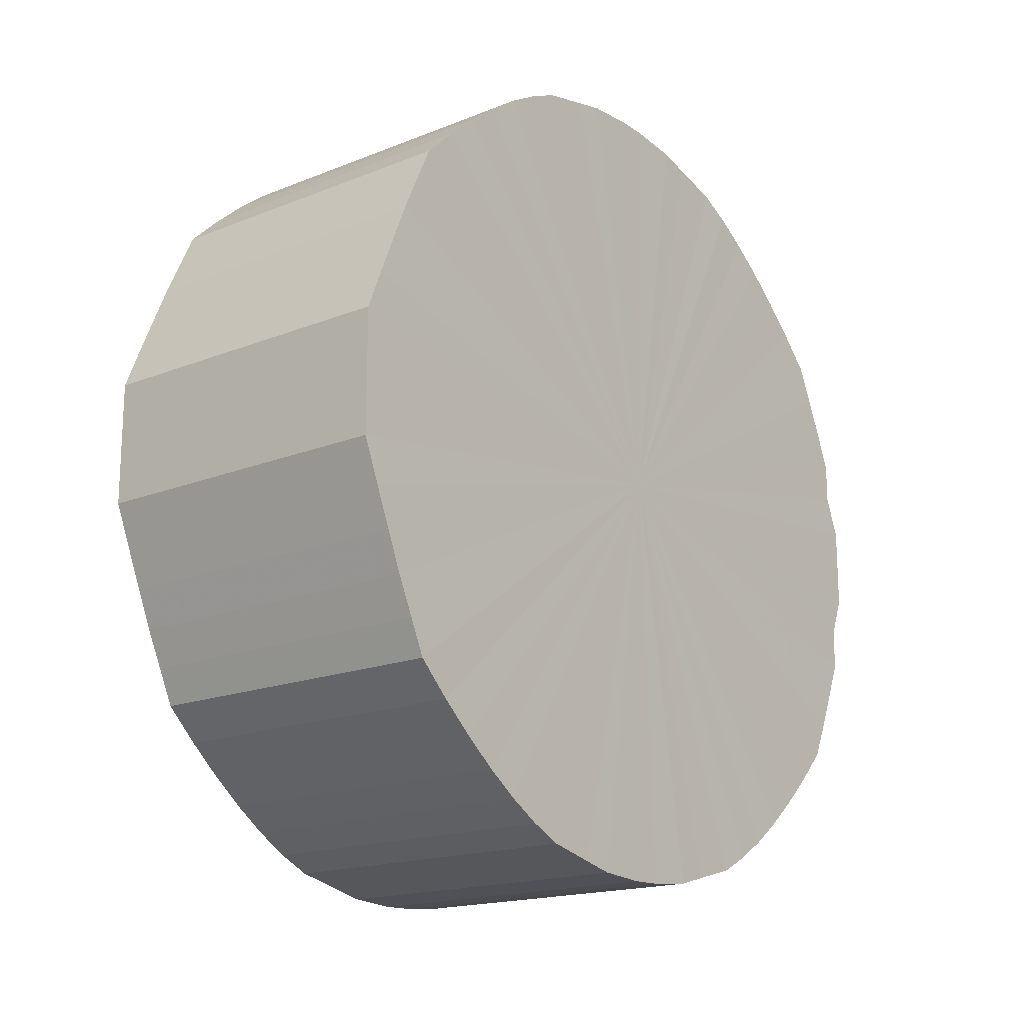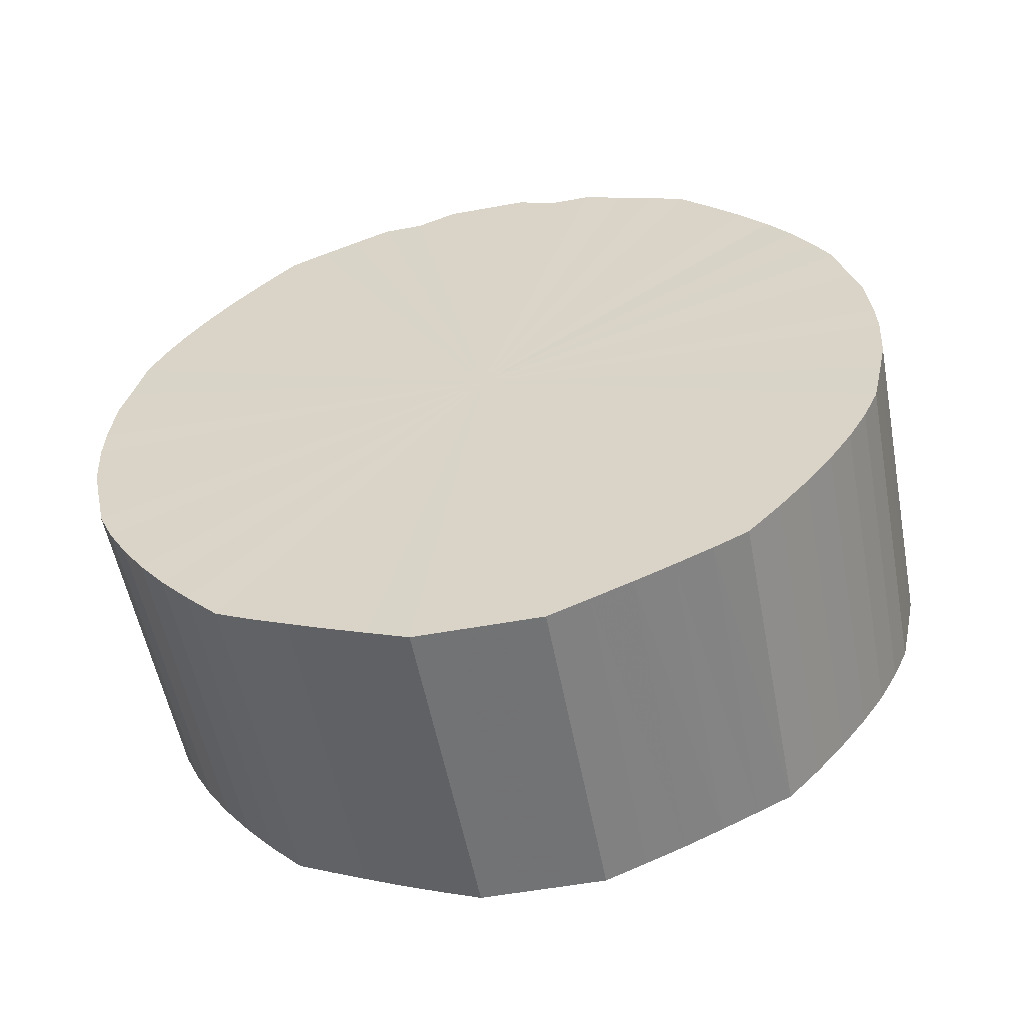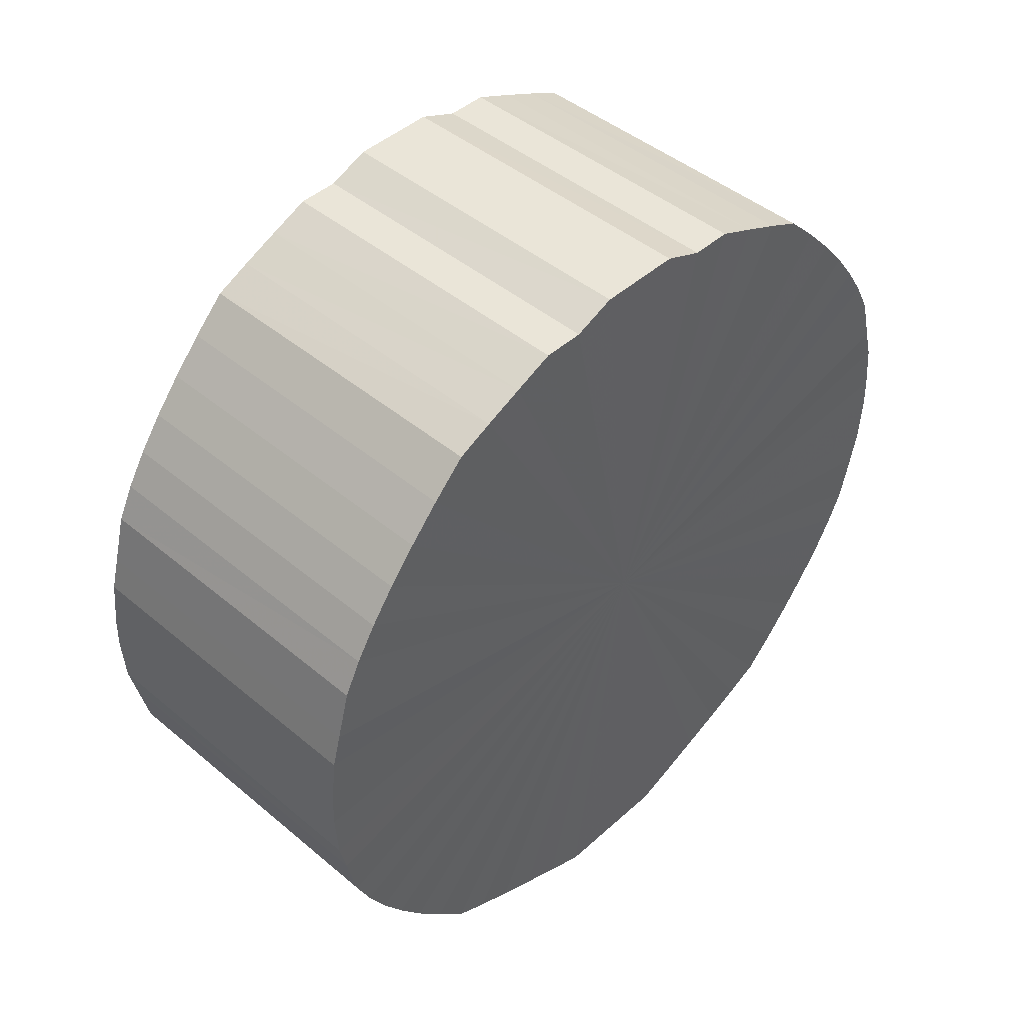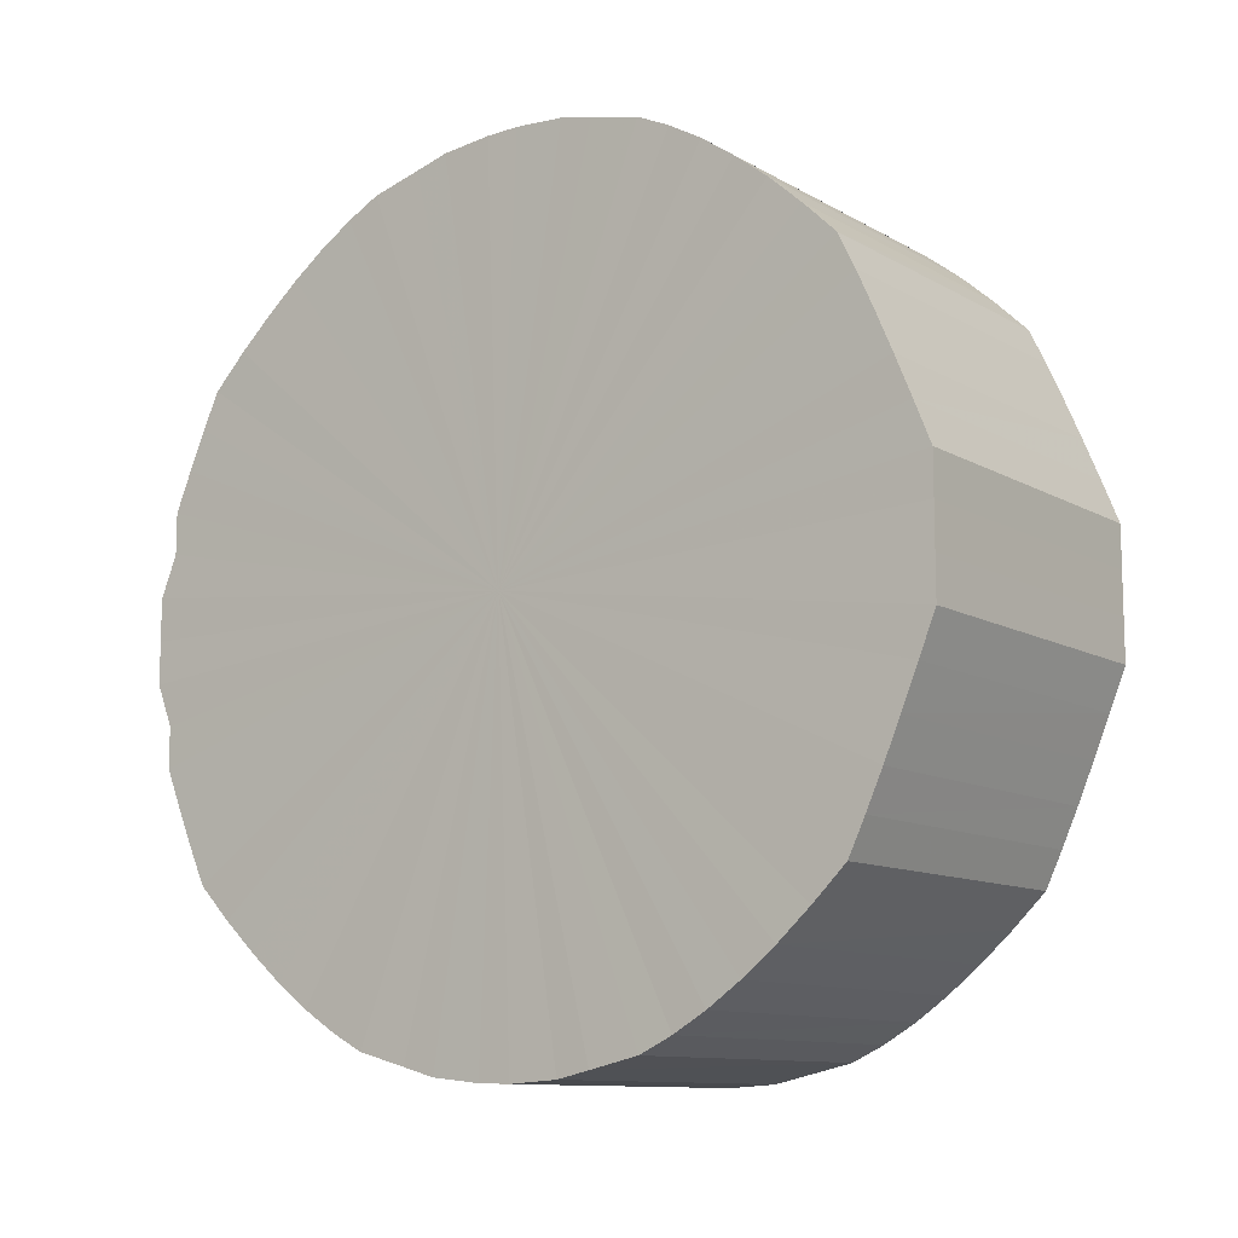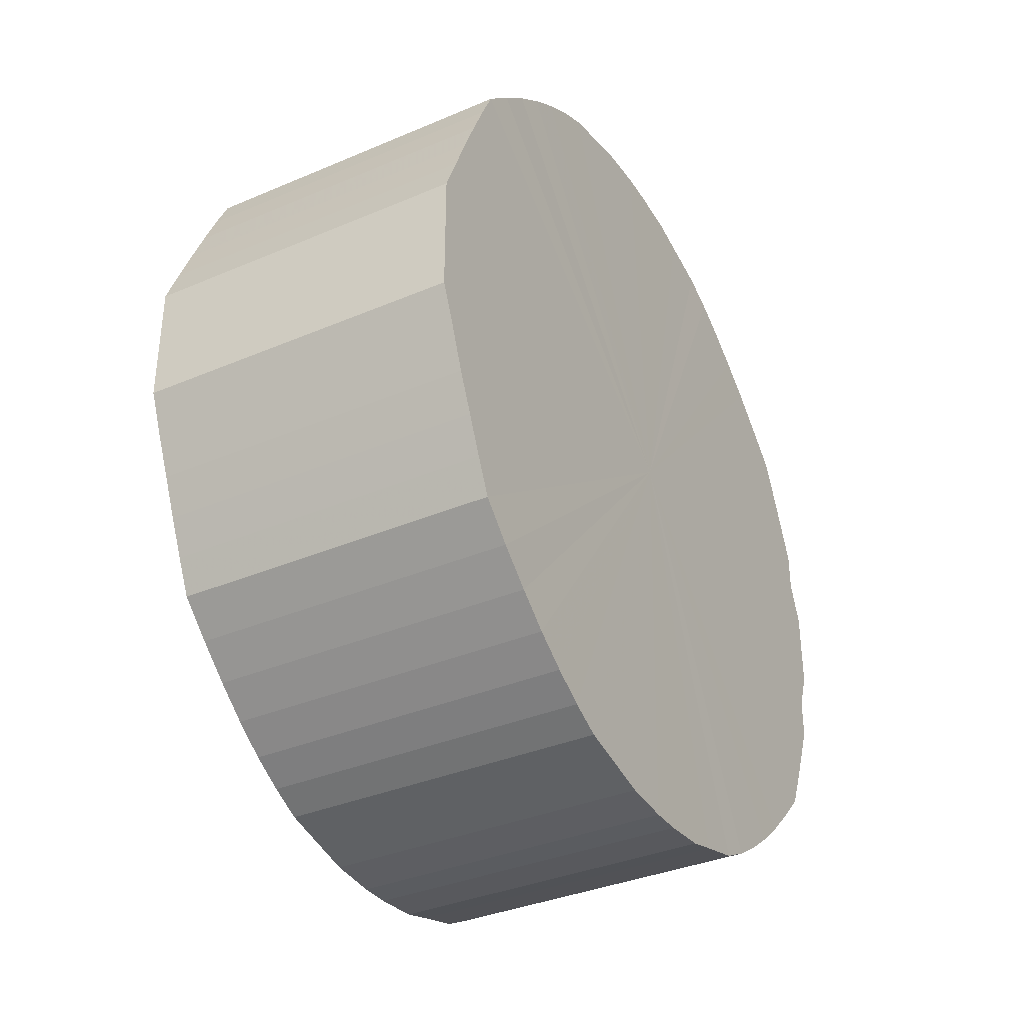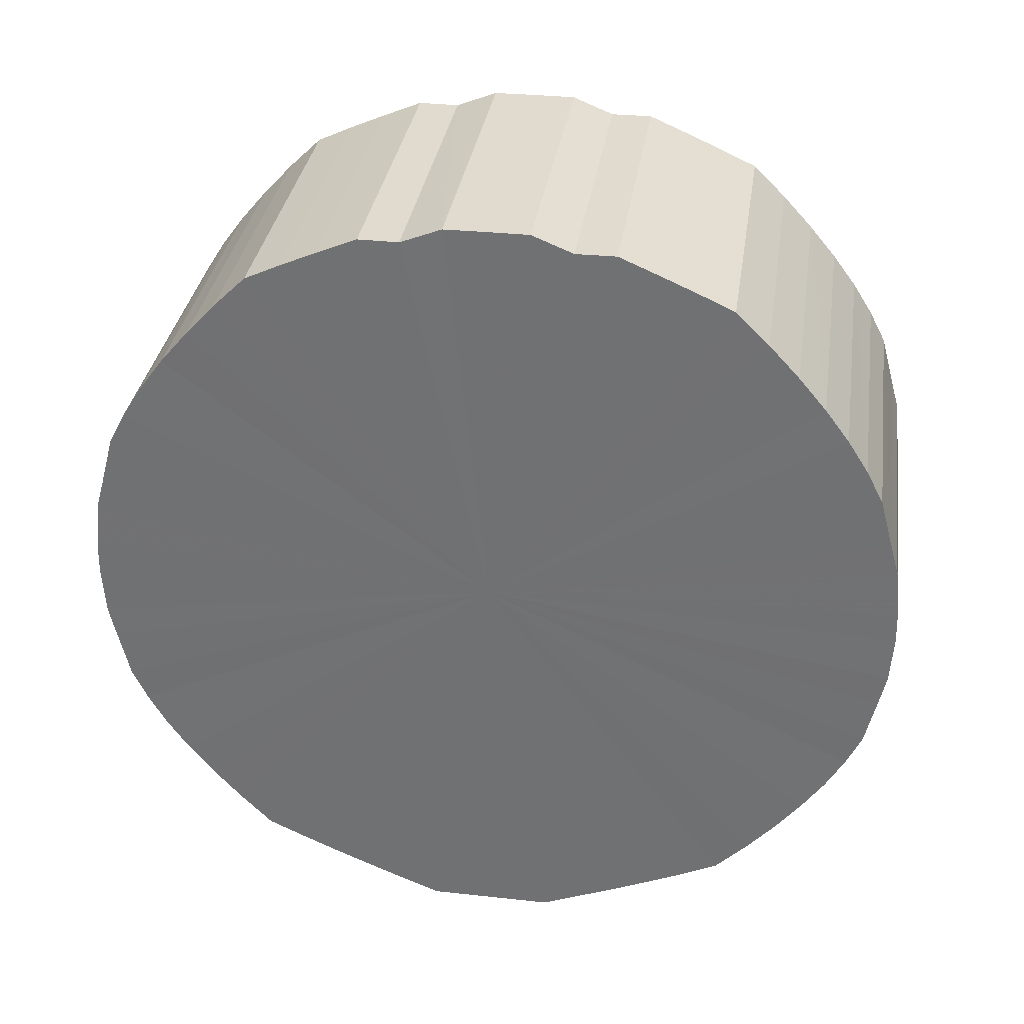
<metadata>
{"format":"obj","ext":"obj","renderer":"f3d","projection":"perspective","resolution":1024,"background":"white","views":[{"elev":-17.4,"azim":38.4,"up":"+Z"},{"elev":-55.7,"azim":100.8,"up":"+Y"},{"elev":45.1,"azim":44.0,"up":"+Y"},{"elev":-10.9,"azim":-53.8,"up":"+Z"},{"elev":-35.7,"azim":29.3,"up":"+Z"},{"elev":33.5,"azim":-81.6,"up":"+Y"}]}
</metadata>
<code>
o 23738
v 2242 1880 17.4
v 2242 1880 17.38
v 2242 1880 17.4
v 2242 1880 17.35
v 2242 1880 17.38
v 2242 1880 17.43
v 2242 1880 17.43
v 2242 1880 17.33
v 2242 1880 17.35
v 2242 1880 17.45
v 2242 1880 17.45
v 2242 1880 17.31
v 2242 1880 17.33
v 2242 1880 17.48
v 2242 1880 17.48
v 2242 1880 17.28
v 2242 1880 17.31
v 2242 1880 17.5
v 2242 1880 17.5
v 2242 1880 17.26
v 2242 1880 17.28
v 2242 1880 17.53
v 2242 1880 17.53
v 2242 1880 17.24
v 2242 1880 17.26
v 2242 1880 17.55
v 2242 1880 17.55
v 2242 1880 17.22
v 2242 1880 17.24
v 2242 1880 17.57
v 2242 1880 17.57
v 2242 1880 17.21
v 2242 1880 17.22
v 2242 1880 17.59
v 2242 1880 17.59
v 2242 1880 17.19
v 2242 1880 17.21
v 2242 1880 17.6
v 2242 1880 17.6
v 2242 1880 17.18
v 2242 1880 17.19
v 2242 1880 17.62
v 2242 1880 17.62
v 2242 1880 17.17
v 2242 1880 17.18
v 2242 1880 17.63
v 2242 1880 17.63
v 2242 1880 17.16
v 2242 1880 17.17
v 2242 1880 17.64
v 2242 1880 17.64
v 2242 1880 17.15
v 2242 1880 17.16
v 2242 1880 17.65
v 2242 1880 17.65
v 2242 1880 17.15
v 2242 1880 17.15
v 2242 1880 17.65
v 2242 1880 17.65
v 2242 1880 17.15
v 2242 1880 17.15
v 2242 1880 17.66
v 2242 1880 17.66
v 2242 1880 17.15
v 2242 1880 17.15
v 2242 1880 17.66
v 2242 1880 17.66
v 2242 1880 17.16
v 2242 1880 17.15
v 2242 1880 17.66
v 2242 1880 17.66
v 2242 1880 17.16
v 2242 1880 17.16
v 2242 1880 17.65
v 2242 1880 17.65
v 2242 1880 17.17
v 2242 1880 17.16
v 2242 1880 17.64
v 2242 1880 17.64
v 2242 1880 17.18
v 2242 1880 17.17
v 2242 1880 17.64
v 2242 1880 17.64
v 2242 1880 17.2
v 2242 1880 17.18
v 2242 1880 17.62
v 2242 1880 17.62
v 2242 1880 17.21
v 2242 1880 17.2
v 2242 1880 17.61
v 2242 1880 17.61
v 2242 1880 17.23
v 2242 1880 17.21
v 2242 1880 17.59
v 2242 1880 17.59
v 2242 1880 17.25
v 2242 1880 17.23
v 2242 1880 17.58
v 2242 1880 17.58
v 2242 1880 17.27
v 2242 1880 17.25
v 2242 1880 17.56
v 2242 1880 17.56
v 2242 1880 17.29
v 2242 1880 17.27
v 2242 1880 17.54
v 2242 1880 17.54
v 2242 1880 17.32
v 2242 1880 17.29
v 2242 1880 17.51
v 2242 1880 17.51
v 2242 1880 17.34
v 2242 1880 17.32
v 2242 1880 17.49
v 2242 1880 17.49
v 2242 1880 17.37
v 2242 1880 17.34
v 2242 1880 17.47
v 2242 1880 17.47
v 2242 1880 17.39
v 2242 1880 17.37
v 2242 1880 17.44
v 2242 1880 17.44
v 2242 1880 17.42
v 2242 1880 17.39
v 2242 1880 17.42
v 2242 1880 17.4
v 2242 1880 17.38
v 2242 1880 17.38
v 2242 1880 17.35
v 2242 1880 17.35
v 2242 1880 17.43
v 2242 1880 17.4
v 2242 1880 17.45
v 2242 1880 17.43
v 2242 1880 17.33
v 2242 1880 17.33
v 2242 1880 17.48
v 2242 1880 17.45
v 2242 1880 17.5
v 2242 1880 17.48
v 2242 1880 17.31
v 2242 1880 17.31
v 2242 1880 17.53
v 2242 1880 17.5
v 2242 1880 17.55
v 2242 1880 17.53
v 2242 1880 17.28
v 2242 1880 17.28
v 2242 1880 17.57
v 2242 1880 17.55
v 2242 1880 17.59
v 2242 1880 17.57
v 2242 1880 17.26
v 2242 1880 17.26
v 2242 1880 17.6
v 2242 1880 17.59
v 2242 1880 17.62
v 2242 1880 17.6
v 2242 1880 17.24
v 2242 1880 17.24
v 2242 1880 17.63
v 2242 1880 17.62
v 2242 1880 17.64
v 2242 1880 17.63
v 2242 1880 17.22
v 2242 1880 17.22
v 2242 1880 17.65
v 2242 1880 17.64
v 2242 1880 17.65
v 2242 1880 17.65
v 2242 1880 17.21
v 2242 1880 17.21
v 2242 1880 17.66
v 2242 1880 17.65
v 2242 1880 17.66
v 2242 1880 17.66
v 2242 1880 17.19
v 2242 1880 17.19
v 2242 1880 17.66
v 2242 1880 17.66
v 2242 1880 17.65
v 2242 1880 17.66
v 2242 1880 17.18
v 2242 1880 17.18
v 2242 1880 17.64
v 2242 1880 17.65
v 2242 1880 17.64
v 2242 1880 17.64
v 2242 1880 17.17
v 2242 1880 17.17
v 2242 1880 17.62
v 2242 1880 17.64
v 2242 1880 17.61
v 2242 1880 17.62
v 2242 1880 17.16
v 2242 1880 17.16
v 2242 1880 17.59
v 2242 1880 17.61
v 2242 1880 17.58
v 2242 1880 17.59
v 2242 1880 17.15
v 2242 1880 17.15
v 2242 1880 17.56
v 2242 1880 17.58
v 2242 1880 17.54
v 2242 1880 17.56
v 2242 1880 17.15
v 2242 1880 17.15
v 2242 1880 17.51
v 2242 1880 17.54
v 2242 1880 17.49
v 2242 1880 17.51
v 2242 1880 17.15
v 2242 1880 17.15
v 2242 1880 17.47
v 2242 1880 17.49
v 2242 1880 17.44
v 2242 1880 17.47
v 2242 1880 17.15
v 2242 1880 17.15
v 2242 1880 17.42
v 2242 1880 17.44
v 2242 1880 17.39
v 2242 1880 17.42
v 2242 1880 17.16
v 2242 1880 17.16
v 2242 1880 17.37
v 2242 1880 17.39
v 2242 1880 17.34
v 2242 1880 17.37
v 2242 1880 17.16
v 2242 1880 17.16
v 2242 1880 17.32
v 2242 1880 17.34
v 2242 1880 17.29
v 2242 1880 17.32
v 2242 1880 17.17
v 2242 1880 17.17
v 2242 1880 17.27
v 2242 1880 17.29
v 2242 1880 17.25
v 2242 1880 17.27
v 2242 1880 17.18
v 2242 1880 17.18
v 2242 1880 17.23
v 2242 1880 17.25
v 2242 1880 17.21
v 2242 1880 17.23
v 2242 1880 17.2
v 2242 1880 17.2
v 2242 1880 17.21
v 2242 1880 17.4
v 2242 1880 17.38
v 2242 1880 17.4
v 2242 1880 17.35
v 2242 1880 17.43
v 2242 1880 17.33
v 2242 1880 17.45
v 2242 1880 17.31
v 2242 1880 17.48
v 2242 1880 17.28
v 2242 1880 17.5
v 2242 1880 17.26
v 2242 1880 17.53
v 2242 1880 17.24
v 2242 1880 17.55
v 2242 1880 17.22
v 2242 1880 17.57
v 2242 1880 17.21
v 2242 1880 17.59
v 2242 1880 17.19
v 2242 1880 17.6
v 2242 1880 17.18
v 2242 1880 17.62
v 2242 1880 17.17
v 2242 1880 17.63
v 2242 1880 17.16
v 2242 1880 17.64
v 2242 1880 17.15
v 2242 1880 17.65
v 2242 1880 17.15
v 2242 1880 17.65
v 2242 1880 17.15
v 2242 1880 17.66
v 2242 1880 17.15
v 2242 1880 17.66
v 2242 1880 17.16
v 2242 1880 17.66
v 2242 1880 17.16
v 2242 1880 17.65
v 2242 1880 17.17
v 2242 1880 17.64
v 2242 1880 17.18
v 2242 1880 17.64
v 2242 1880 17.2
v 2242 1880 17.62
v 2242 1880 17.21
v 2242 1880 17.61
v 2242 1880 17.23
v 2242 1880 17.59
v 2242 1880 17.25
v 2242 1880 17.58
v 2242 1880 17.27
v 2242 1880 17.56
v 2242 1880 17.29
v 2242 1880 17.54
v 2242 1880 17.32
v 2242 1880 17.51
v 2242 1880 17.34
v 2242 1880 17.49
v 2242 1880 17.37
v 2242 1880 17.47
v 2242 1880 17.39
v 2242 1880 17.44
v 2242 1880 17.42
v 2242 1880 17.4
v 2242 1880 17.4
v 2242 1880 17.38
v 2242 1880 17.43
v 2242 1880 17.35
v 2242 1880 17.45
v 2242 1880 17.33
v 2242 1880 17.48
v 2242 1880 17.31
v 2242 1880 17.5
v 2242 1880 17.28
v 2242 1880 17.53
v 2242 1880 17.26
v 2242 1880 17.55
v 2242 1880 17.24
v 2242 1880 17.57
v 2242 1880 17.22
v 2242 1880 17.59
v 2242 1880 17.21
v 2242 1880 17.6
v 2242 1880 17.19
v 2242 1880 17.62
v 2242 1880 17.18
v 2242 1880 17.63
v 2242 1880 17.17
v 2242 1880 17.64
v 2242 1880 17.16
v 2242 1880 17.65
v 2242 1880 17.15
v 2242 1880 17.65
v 2242 1880 17.15
v 2242 1880 17.66
v 2242 1880 17.15
v 2242 1880 17.66
v 2242 1880 17.15
v 2242 1880 17.66
v 2242 1880 17.16
v 2242 1880 17.65
v 2242 1880 17.16
v 2242 1880 17.64
v 2242 1880 17.17
v 2242 1880 17.64
v 2242 1880 17.18
v 2242 1880 17.62
v 2242 1880 17.2
v 2242 1880 17.61
v 2242 1880 17.21
v 2242 1880 17.59
v 2242 1880 17.23
v 2242 1880 17.58
v 2242 1880 17.25
v 2242 1880 17.56
v 2242 1880 17.27
v 2242 1880 17.54
v 2242 1880 17.29
v 2242 1880 17.51
v 2242 1880 17.32
v 2242 1880 17.49
v 2242 1880 17.34
v 2242 1880 17.47
v 2242 1880 17.37
v 2242 1880 17.44
v 2242 1880 17.39
v 2242 1880 17.42
f 1 2 3
f 2 4 5
f 6 1 7
f 4 8 9
f 10 6 11
f 8 12 13
f 14 10 15
f 12 16 17
f 18 14 19
f 16 20 21
f 22 18 23
f 20 24 25
f 26 22 27
f 24 28 29
f 30 26 31
f 28 32 33
f 34 30 35
f 32 36 37
f 38 34 39
f 36 40 41
f 42 38 43
f 40 44 45
f 46 42 47
f 44 48 49
f 50 46 51
f 48 52 53
f 54 50 55
f 52 56 57
f 58 54 59
f 56 60 61
f 62 58 63
f 60 64 65
f 66 62 67
f 64 68 69
f 70 66 71
f 68 72 73
f 74 70 75
f 72 76 77
f 78 74 79
f 76 80 81
f 82 78 83
f 80 84 85
f 86 82 87
f 84 88 89
f 90 86 91
f 88 92 93
f 94 90 95
f 92 96 97
f 98 94 99
f 96 100 101
f 102 98 103
f 100 104 105
f 106 102 107
f 104 108 109
f 110 106 111
f 108 112 113
f 114 110 115
f 112 116 117
f 118 114 119
f 116 120 121
f 122 118 123
f 120 124 125
f 124 122 126
f 127 128 129
f 129 130 131
f 132 133 127
f 134 135 132
f 131 136 137
f 138 139 134
f 140 141 138
f 137 142 143
f 144 145 140
f 146 147 144
f 143 148 149
f 150 151 146
f 152 153 150
f 149 154 155
f 156 157 152
f 158 159 156
f 155 160 161
f 162 163 158
f 164 165 162
f 161 166 167
f 168 169 164
f 170 171 168
f 167 172 173
f 174 175 170
f 176 177 174
f 173 178 179
f 180 181 176
f 182 183 180
f 179 184 185
f 186 187 182
f 188 189 186
f 185 190 191
f 192 193 188
f 194 195 192
f 191 196 197
f 198 199 194
f 200 201 198
f 197 202 203
f 204 205 200
f 206 207 204
f 203 208 209
f 210 211 206
f 212 213 210
f 209 214 215
f 216 217 212
f 218 219 216
f 215 220 221
f 222 223 218
f 224 225 222
f 221 226 227
f 228 229 224
f 230 231 228
f 227 232 233
f 234 235 230
f 236 237 234
f 233 238 239
f 240 241 236
f 242 243 240
f 239 244 245
f 246 247 242
f 248 249 246
f 245 250 251
f 251 252 248
f 253 254 255
f 253 256 254
f 253 255 257
f 253 258 256
f 253 257 259
f 253 260 258
f 253 259 261
f 253 262 260
f 253 261 263
f 253 264 262
f 253 263 265
f 253 266 264
f 253 265 267
f 253 268 266
f 253 267 269
f 253 270 268
f 253 269 271
f 253 272 270
f 253 271 273
f 253 274 272
f 253 273 275
f 253 276 274
f 253 275 277
f 253 278 276
f 253 277 279
f 253 280 278
f 253 279 281
f 253 282 280
f 253 281 283
f 253 284 282
f 253 283 285
f 253 286 284
f 253 285 287
f 253 288 286
f 253 287 289
f 253 290 288
f 253 289 291
f 253 292 290
f 253 291 293
f 253 294 292
f 253 293 295
f 253 296 294
f 253 295 297
f 253 298 296
f 253 297 299
f 253 300 298
f 253 299 301
f 253 302 300
f 253 301 303
f 253 304 302
f 253 303 305
f 253 306 304
f 253 305 307
f 253 308 306
f 253 307 309
f 253 310 308
f 253 309 311
f 253 312 310
f 253 311 313
f 253 314 312
f 253 313 315
f 253 316 314
f 253 315 316
f 317 318 319
f 317 320 318
f 317 319 321
f 317 322 320
f 317 321 323
f 317 324 322
f 317 323 325
f 317 326 324
f 317 325 327
f 317 328 326
f 317 327 329
f 317 330 328
f 317 329 331
f 317 332 330
f 317 331 333
f 317 334 332
f 317 333 335
f 317 336 334
f 317 335 337
f 317 338 336
f 317 337 339
f 317 340 338
f 317 339 341
f 317 342 340
f 317 341 343
f 317 344 342
f 317 343 345
f 317 346 344
f 317 345 347
f 317 348 346
f 317 347 349
f 317 350 348
f 317 349 351
f 317 352 350
f 317 351 353
f 317 354 352
f 317 353 355
f 317 356 354
f 317 355 357
f 317 358 356
f 317 357 359
f 317 360 358
f 317 359 361
f 317 362 360
f 317 361 363
f 317 364 362
f 317 363 365
f 317 366 364
f 317 365 367
f 317 368 366
f 317 367 369
f 317 370 368
f 317 369 371
f 317 372 370
f 317 371 373
f 317 374 372
f 317 373 375
f 317 376 374
f 317 375 377
f 317 378 376
f 317 377 379
f 317 380 378
f 317 379 380

</code>
